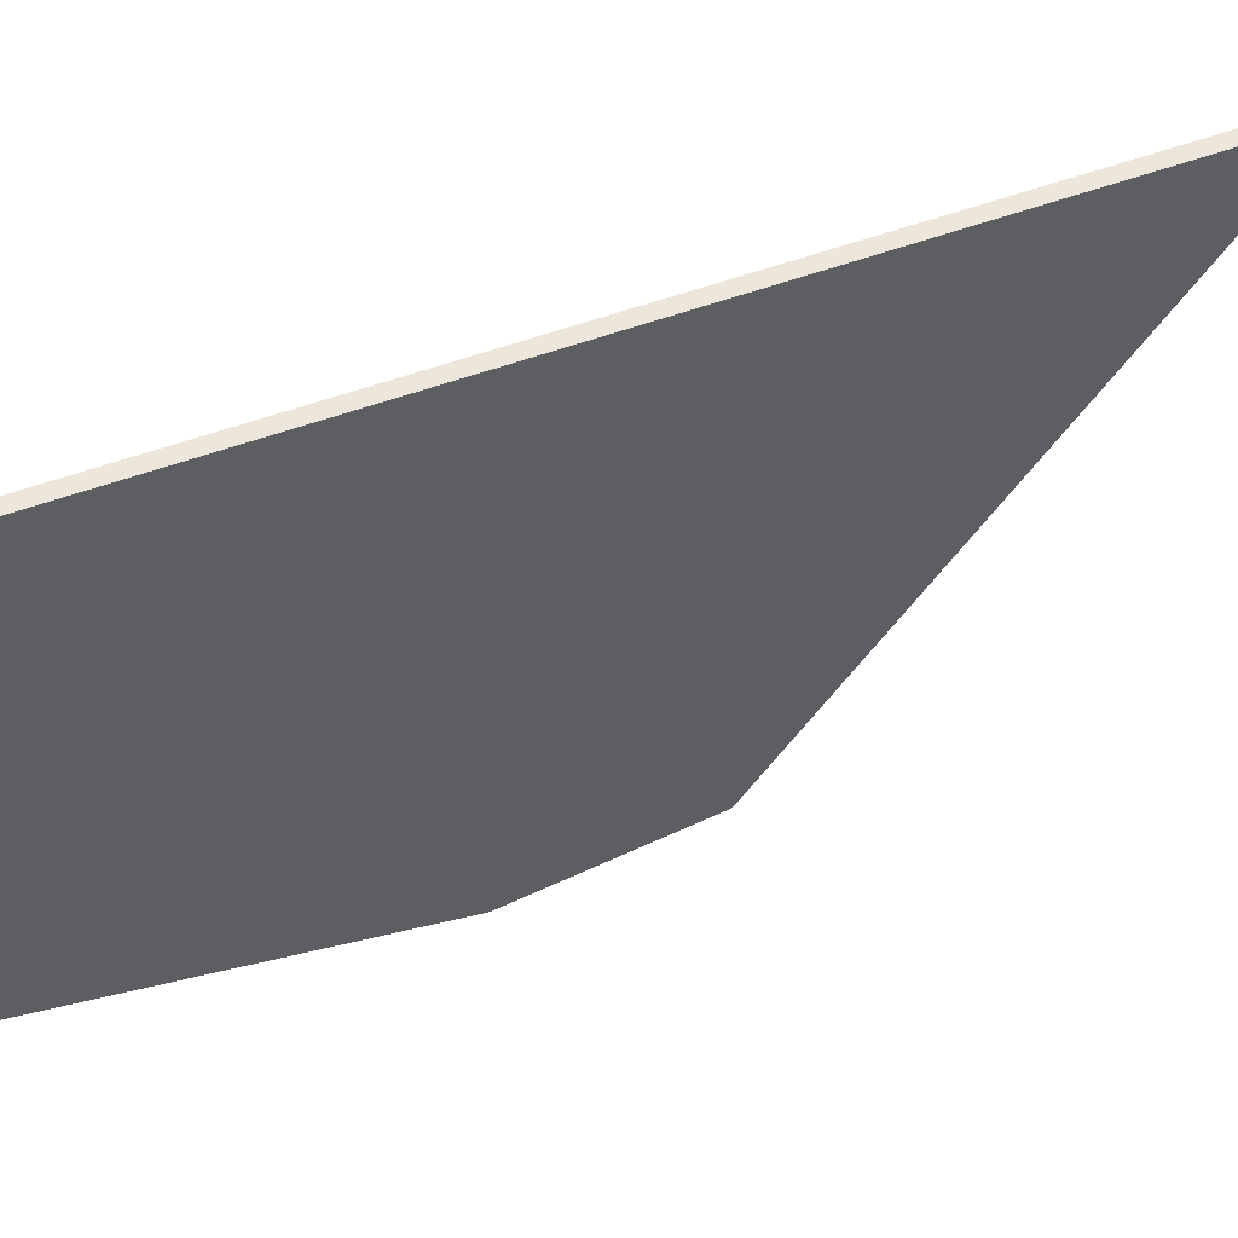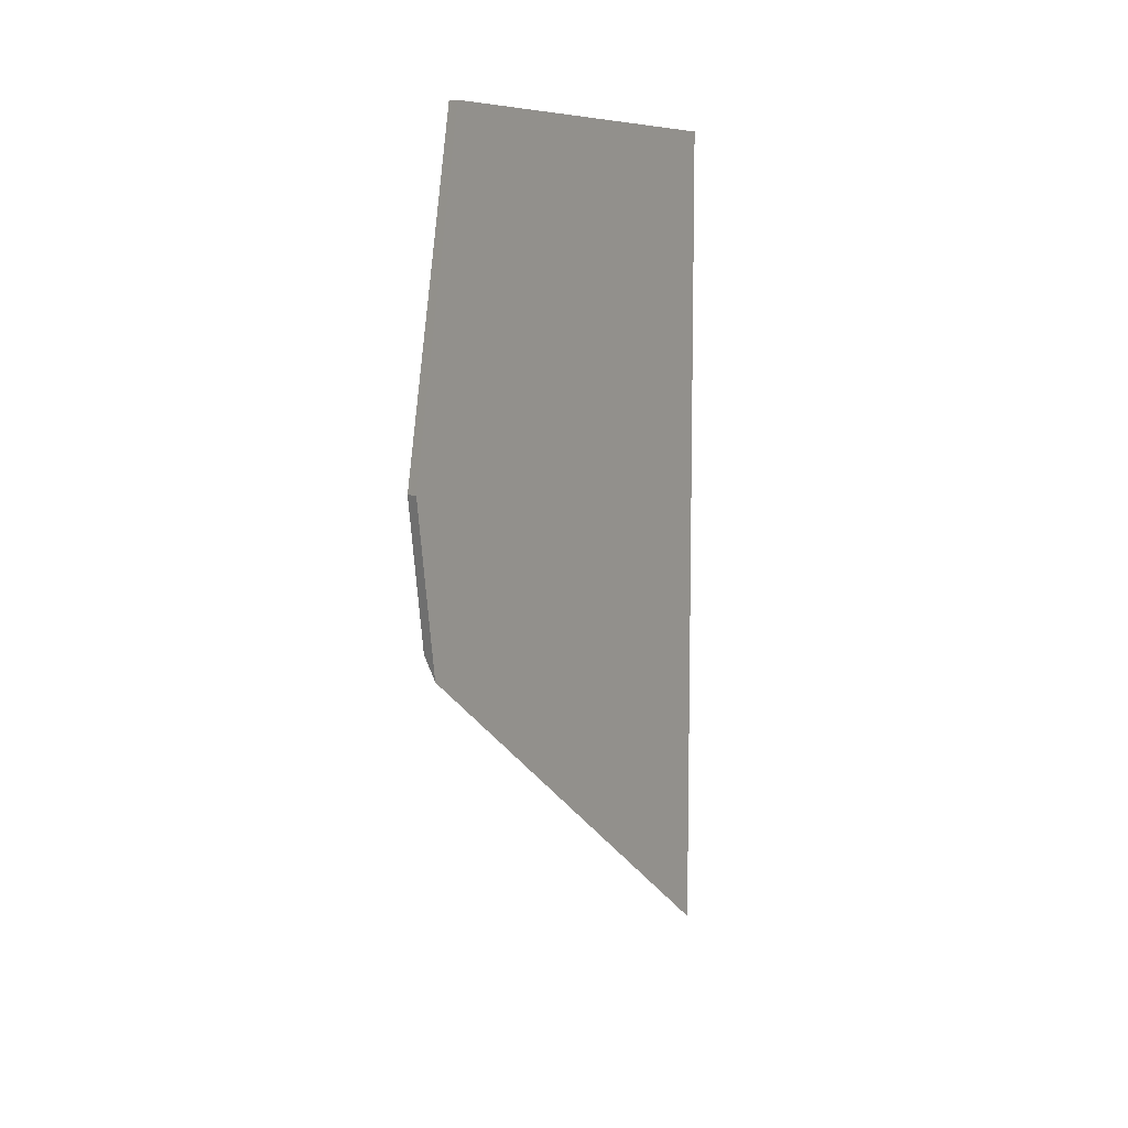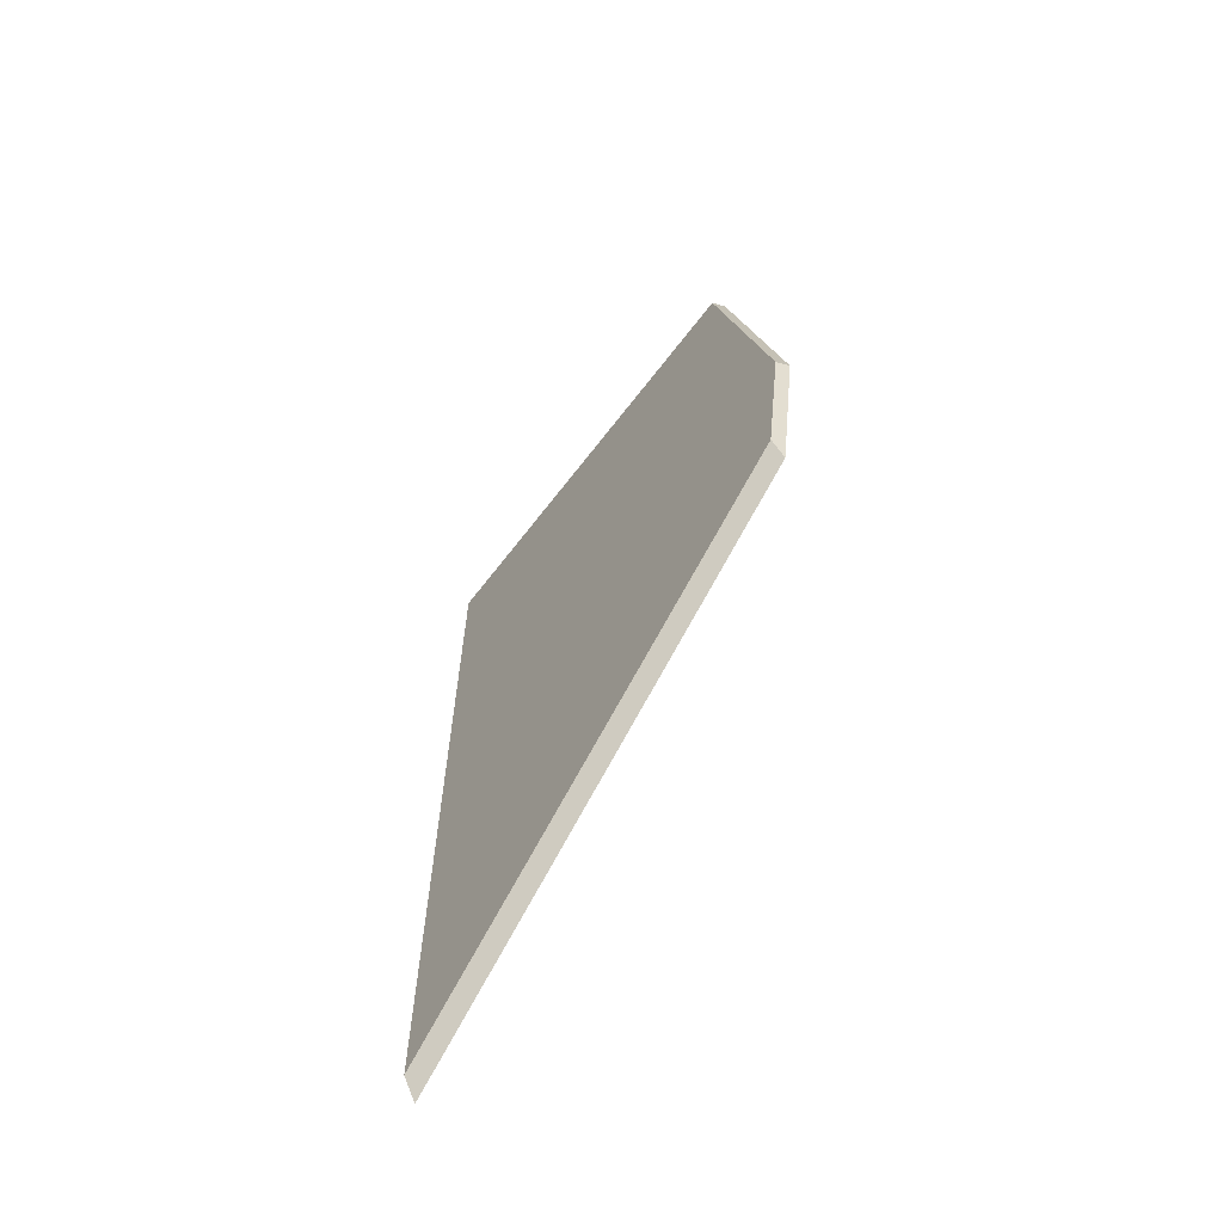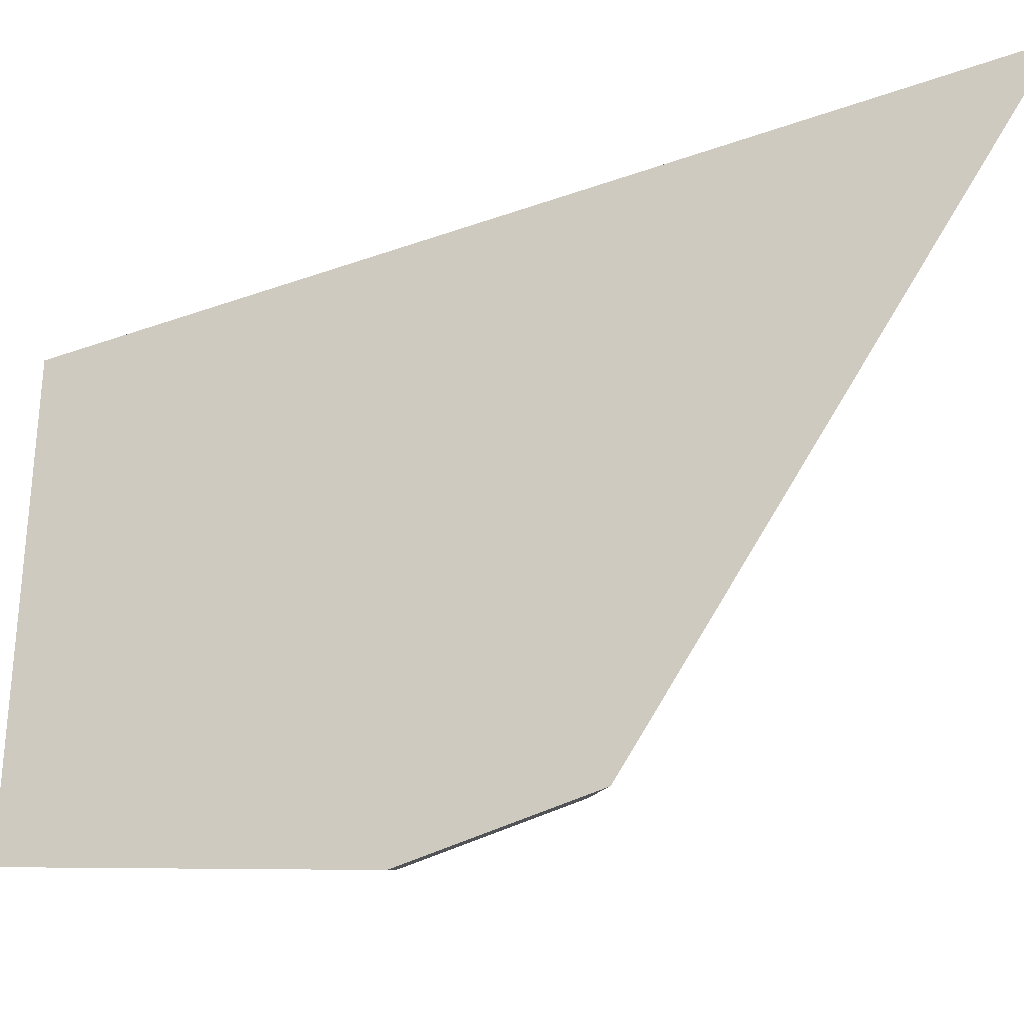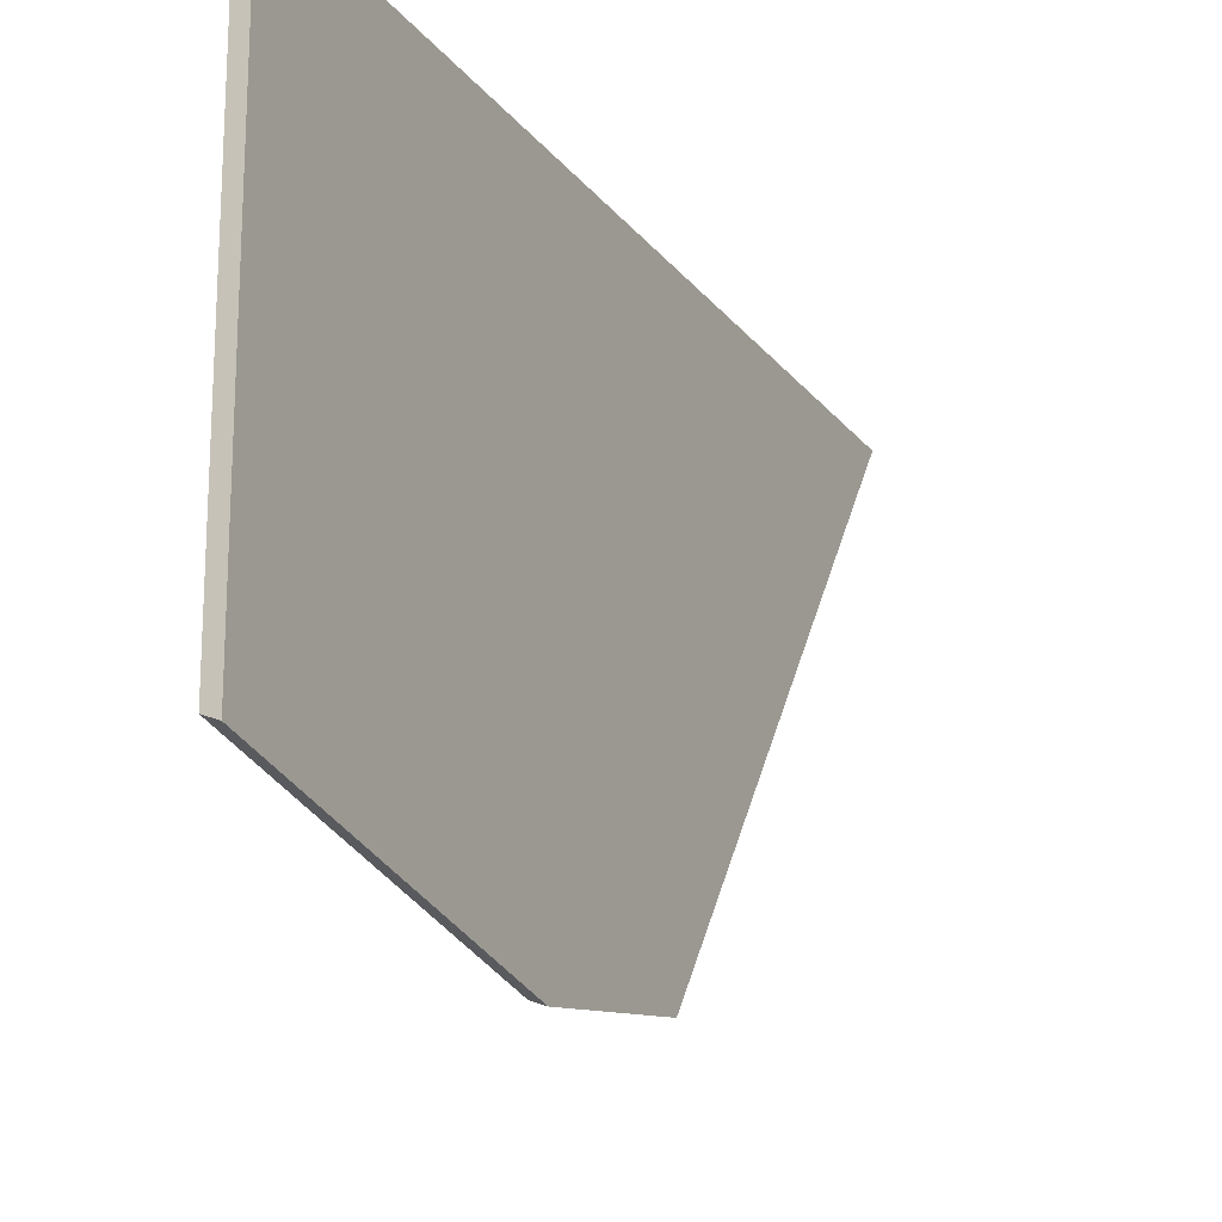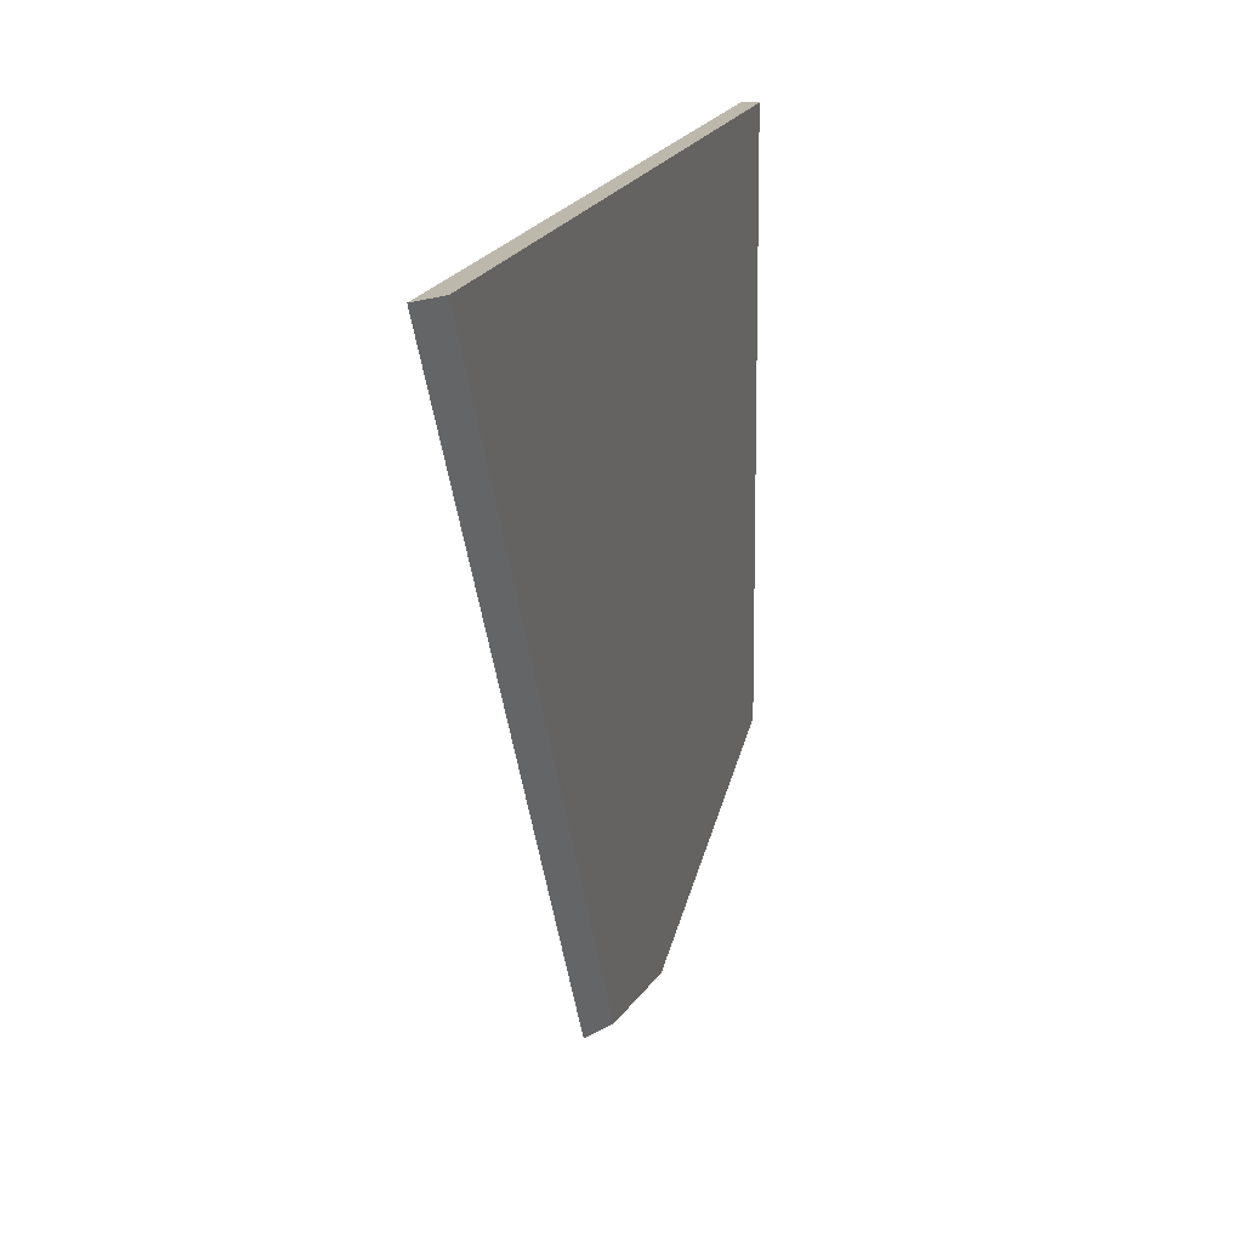
<metadata>
{"format":"obj","ext":"obj","renderer":"f3d","projection":"perspective","resolution":1024,"background":"white","views":[{"elev":52.7,"azim":-111.9,"up":"+Z"},{"elev":8.3,"azim":-149.0,"up":"+Y"},{"elev":-63.8,"azim":142.8,"up":"+Y"},{"elev":-30.2,"azim":-62.1,"up":"+Z"},{"elev":-19.1,"azim":-154.4,"up":"+Z"},{"elev":14.9,"azim":11.9,"up":"+Z"}]}
</metadata>
<code>
g Device_Prop_Box_01_v_065
v 0.01279 0.6941 0.4431
v -0.006824 -1.013 0.4431
v 0.01279 -0.9746 0.4431
v -0.01261 -1.024 0.4431
v -0.01261 0.6941 0.4431
v -0.01261 0.6941 0.4431
v 0.004415 0.6941 -0.4419
v -0.01261 0.6941 -0.4487
v 0.01279 0.6941 0.4431
v 0.01279 0.6941 -0.4386
v -0.01261 0.6941 0.4431
v -0.01261 -0.5055 -0.2739
v -0.01261 -1.024 0.4431
v -0.01261 0.01938 -0.5856
v -0.01261 0.6941 -0.4487
v -0.01261 -0.3177 -0.5336
v 0.01279 0.6941 0.4431
v 0.01279 0.1457 -0.5499
v 0.01279 0.6941 -0.4386
v 0.01279 -0.5627 -0.1265
v 0.01279 -0.9746 0.4431
v 0.01279 -0.2698 -0.5315
v 0.01279 0.01785 -0.5758
v -0.01261 -0.5055 -0.2739
v -0.006824 -1.013 0.4431
v -0.01261 -1.024 0.4431
v 0.01279 -0.5627 -0.1265
v 0.01279 -0.9746 0.4431
v -0.01261 -0.3177 -0.5336
v 0.01279 -0.2698 -0.5315
v -0.01261 0.01938 -0.5856
v 0.01279 -0.2698 -0.5315
v -0.01261 -0.3177 -0.5336
v 0.01279 0.01785 -0.5758
v -0.01261 0.01938 -0.5856
v 0.01279 0.1457 -0.5499
v 0.01279 0.01785 -0.5758
v 0.004415 0.6941 -0.4419
v -0.01261 0.6941 -0.4487
v 0.01279 0.6941 -0.4386
g Device_Prop_Box_01_v_065_0
f 3 2 1
f 2 4 1
f 5 1 4
f 8 7 6
f 6 7 9
f 10 9 7
f 13 12 11
f 12 14 11
f 11 14 15
f 16 14 12
f 19 18 17
f 18 20 17
f 17 20 21
f 20 18 22
f 23 22 18
f 26 25 24
f 25 27 24
f 28 27 25
f 24 27 29
f 27 30 29
f 33 32 31
f 34 31 32
f 37 36 35
f 36 38 35
f 35 38 39
f 40 38 36

</code>
